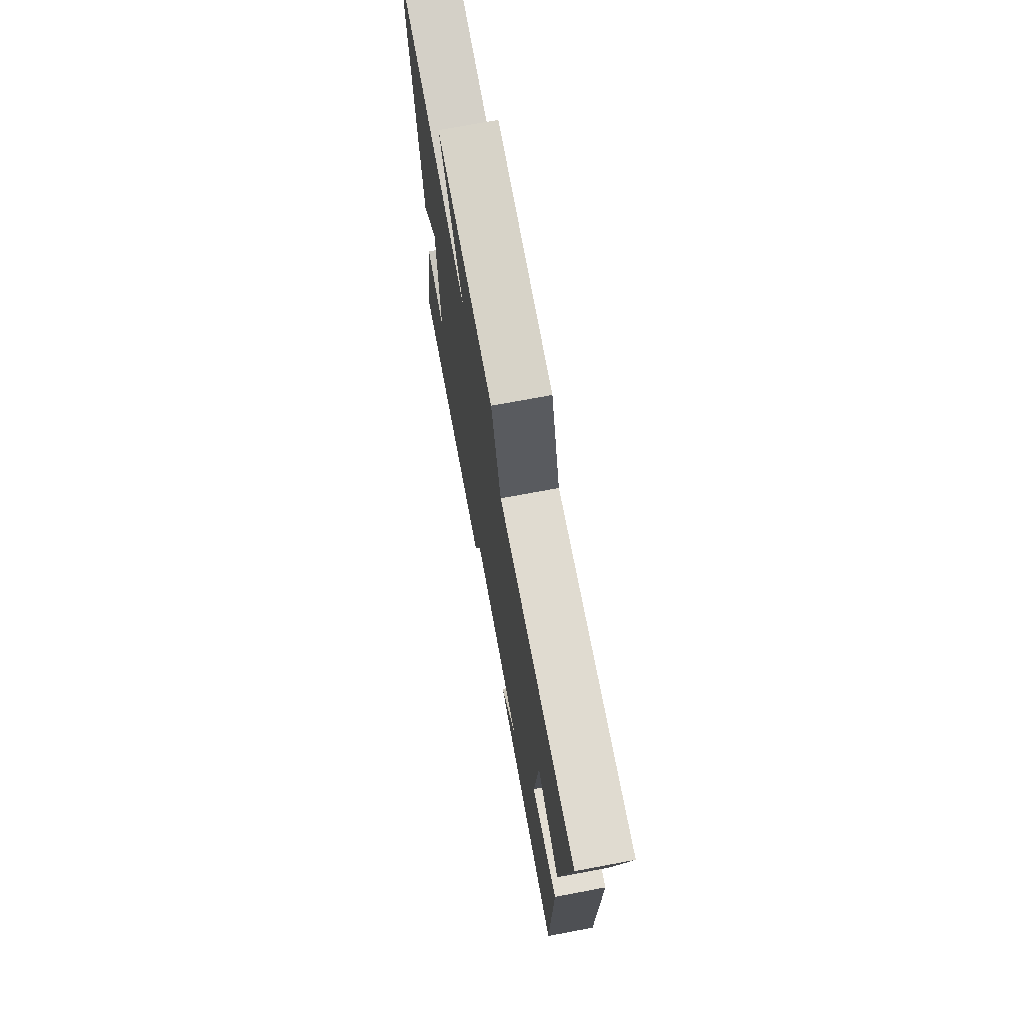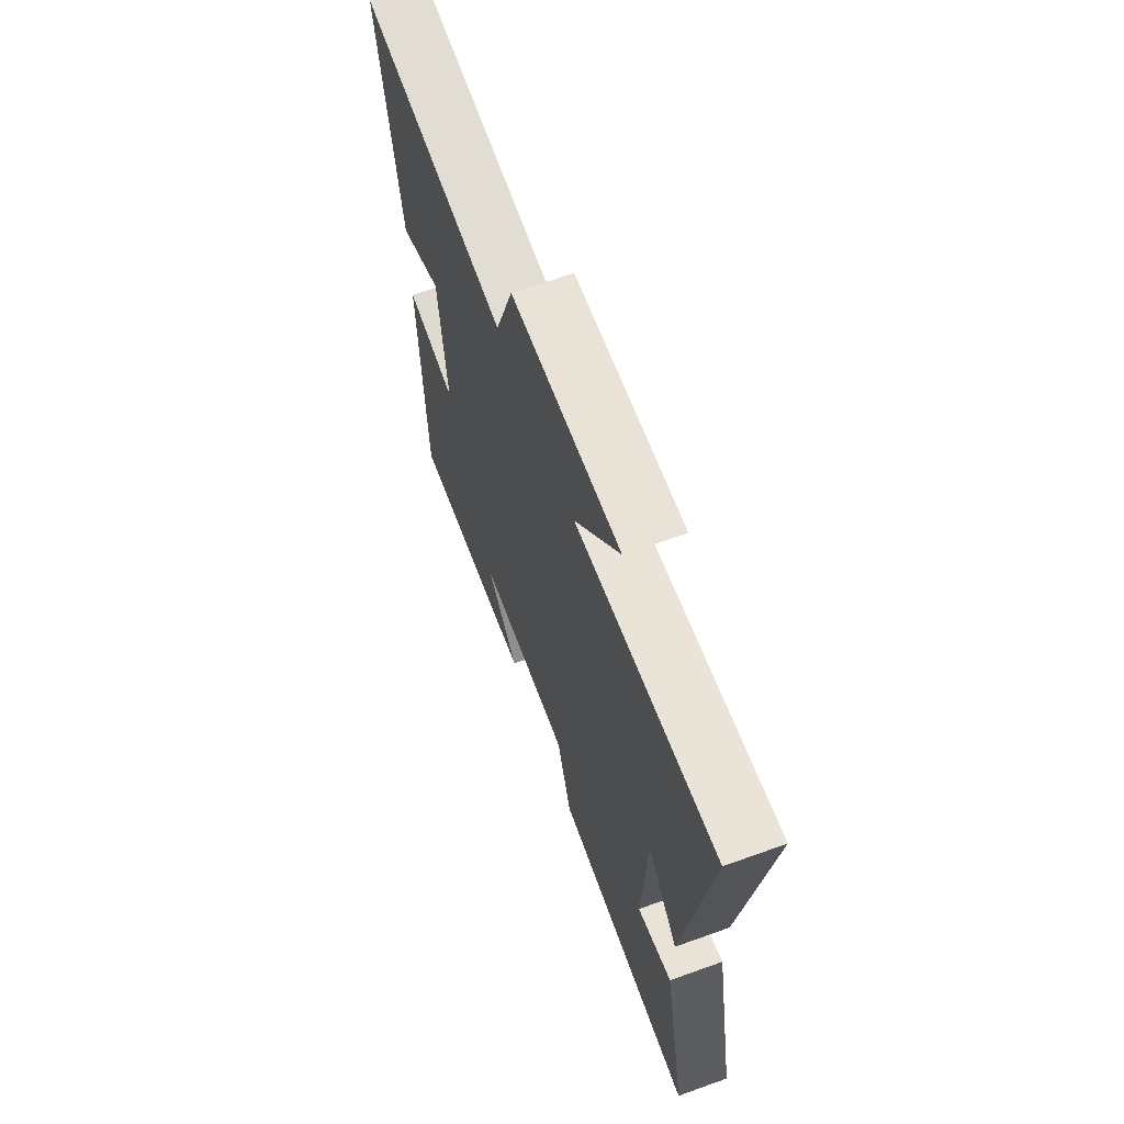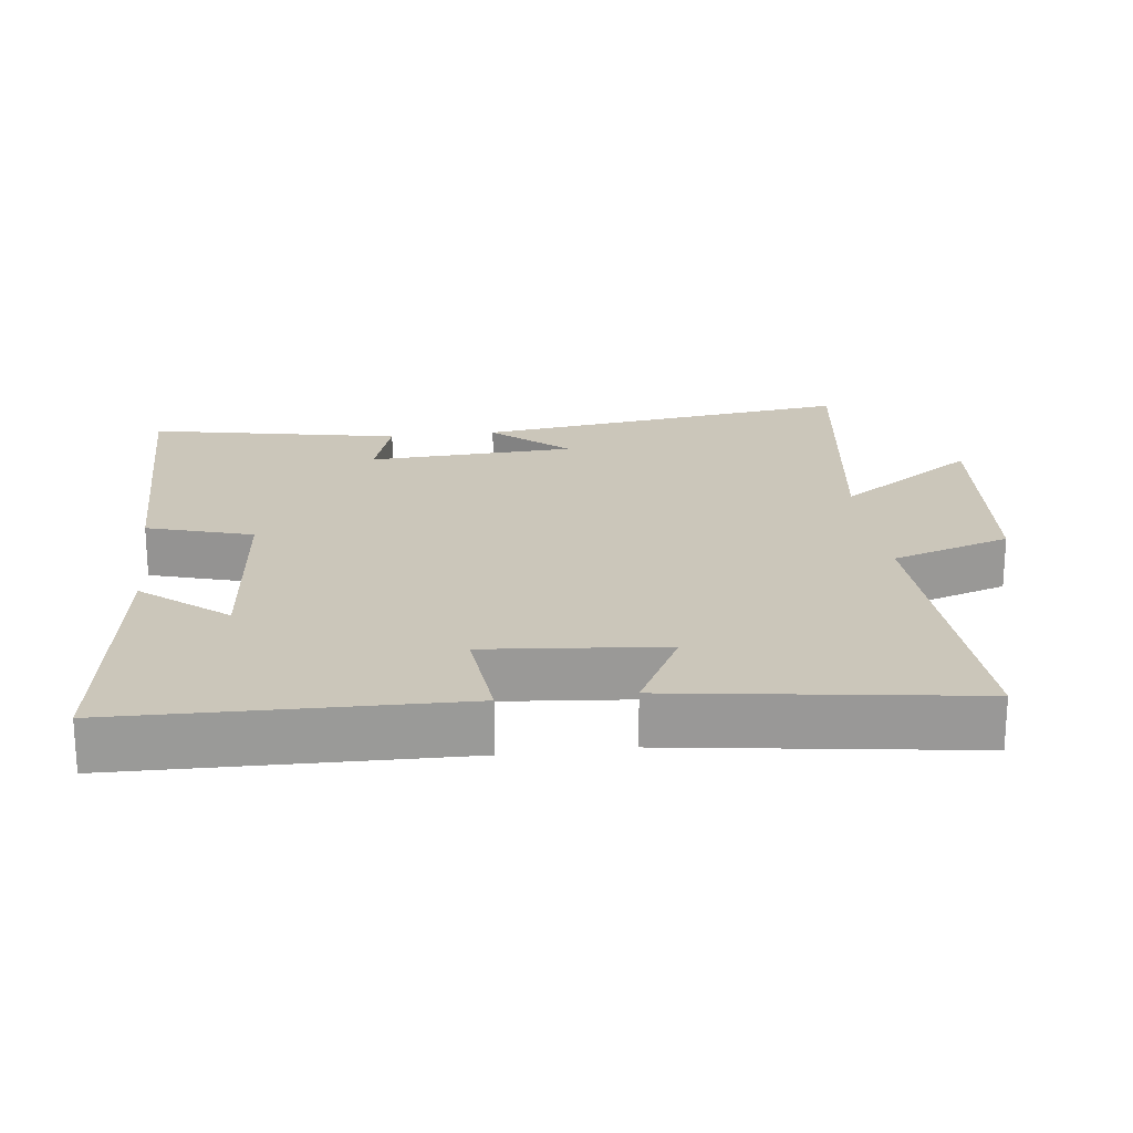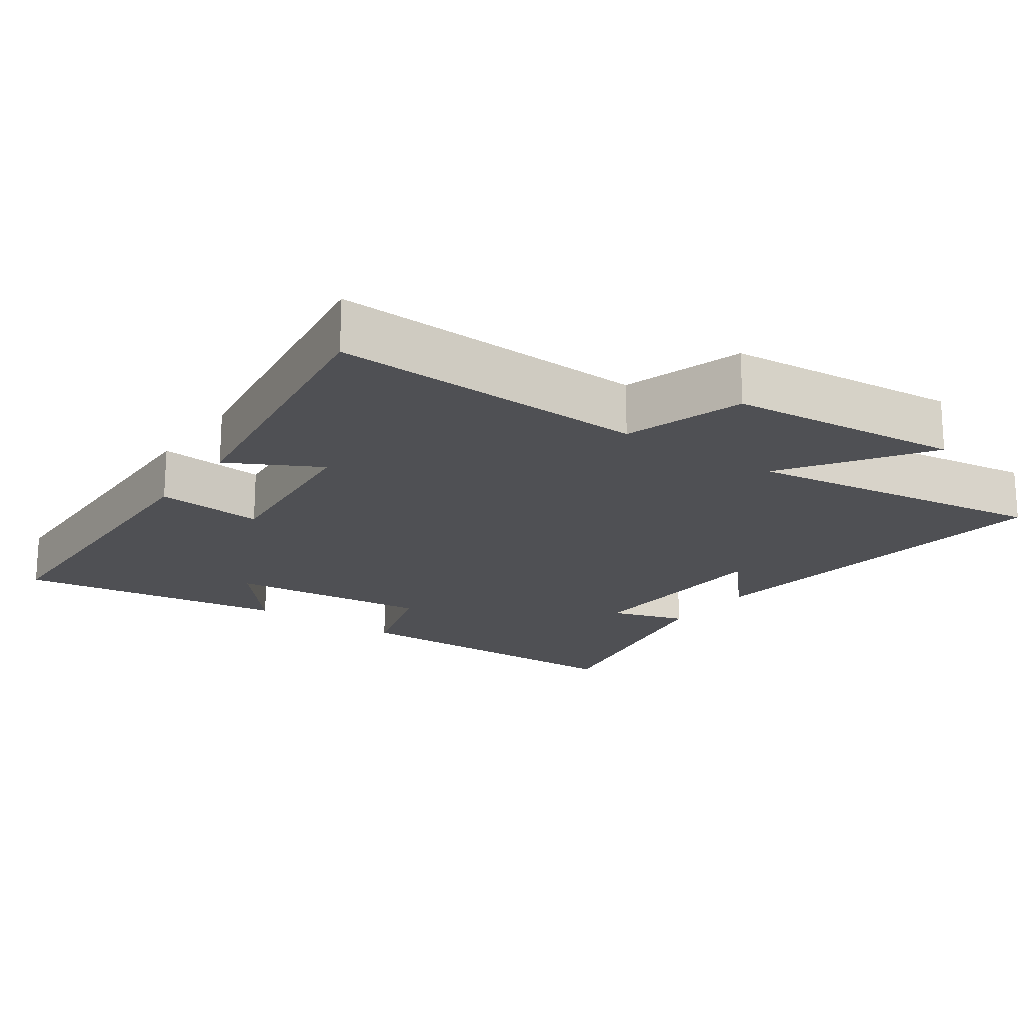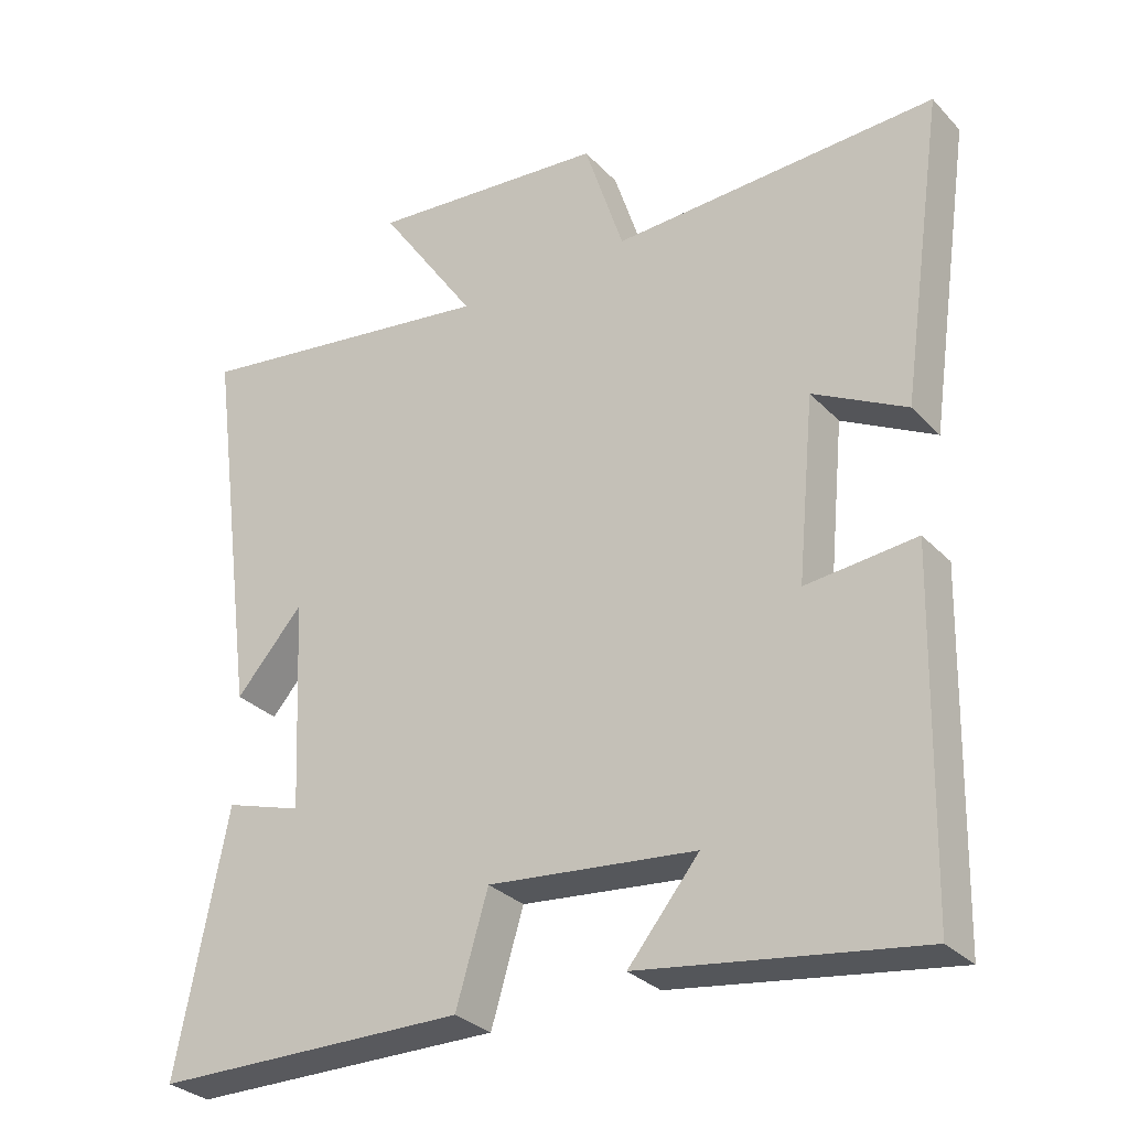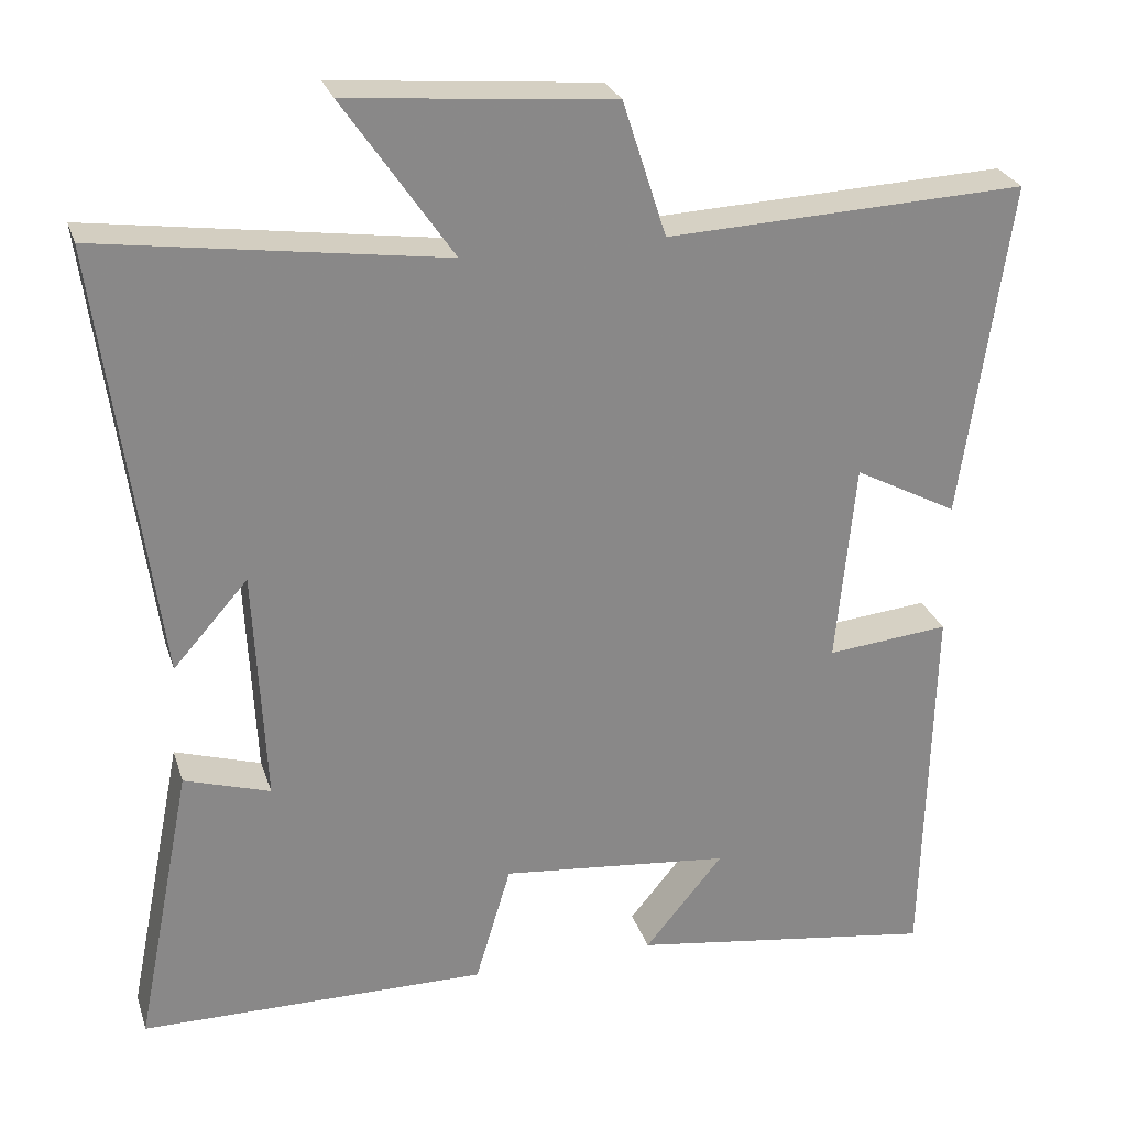
<metadata>
{"format":"obj","ext":"obj","renderer":"f3d","projection":"perspective","resolution":1024,"background":"white","views":[{"elev":72.4,"azim":-100.6,"up":"+Z"},{"elev":66.3,"azim":70.2,"up":"+Z"},{"elev":21.2,"azim":-97.1,"up":"+Y"},{"elev":-19.1,"azim":-35.0,"up":"+Y"},{"elev":-30.3,"azim":-145.3,"up":"+Z"},{"elev":26.9,"azim":163.7,"up":"+Z"}]}
</metadata>
<code>
v -0.489 0.07 -0.557
v -0.5 0.07 -0.076
v -0.346 0.07 -0.091
v -0.37 0.07 0.163
v -0.5 0.07 0.094
v -0.561 0.07 0.519
v -0.109 0.07 0.5
v -0.054 0.07 0.67
v 0.278 0.07 0.7
v 0.141 0.07 0.5
v 0.572 0.07 0.562
v 0.5 0.07 0.018
v 0.406 0.07 0.124
v 0.392 0.07 -0.172
v 0.5 0.07 -0.138
v 0.571 0.07 -0.496
v 0.134 0.07 -0.5
v 0.089 0.07 -0.35
v -0.201 0.07 -0.38
v -0.102 0.07 -0.5
v -0.489 0 -0.557
v -0.5 0 -0.076
v -0.346 0 -0.091
v -0.37 0 0.163
v -0.5 0 0.094
v -0.561 0 0.519
v -0.109 0 0.5
v -0.054 0 0.67
v 0.278 0 0.7
v 0.141 0 0.5
v 0.572 0 0.562
v 0.5 0 0.018
v 0.406 0 0.124
v 0.392 0 -0.172
v 0.5 0 -0.138
v 0.571 0 -0.496
v 0.134 0 -0.5
v 0.089 0 -0.35
v -0.201 0 -0.38
v -0.102 0 -0.5
f 19 20 1 2
f 18 19 2 3
f 16 17 18
f 15 16 18
f 14 15 18
f 18 3 4
f 14 18 4
f 13 14 4
f 10 11 12 13
f 10 13 4
f 7 8 9 10
f 7 10 4 5
f 5 6 7
f 22 21 40 39
f 23 22 39 38
f 38 37 36
f 38 36 35
f 38 35 34
f 24 23 38
f 24 38 34
f 24 34 33
f 33 32 31 30
f 24 33 30
f 30 29 28 27
f 25 24 30 27
f 27 26 25
f 1 21 22 2
f 2 22 23 3
f 3 23 24 4
f 4 24 25 5
f 5 25 26 6
f 6 26 27 7
f 7 27 28 8
f 8 28 29 9
f 9 29 30 10
f 10 30 31 11
f 11 31 32 12
f 12 32 33 13
f 13 33 34 14
f 14 34 35 15
f 15 35 36 16
f 16 36 37 17
f 17 37 38 18
f 18 38 39 19
f 19 39 40 20
f 20 40 21 1

</code>
